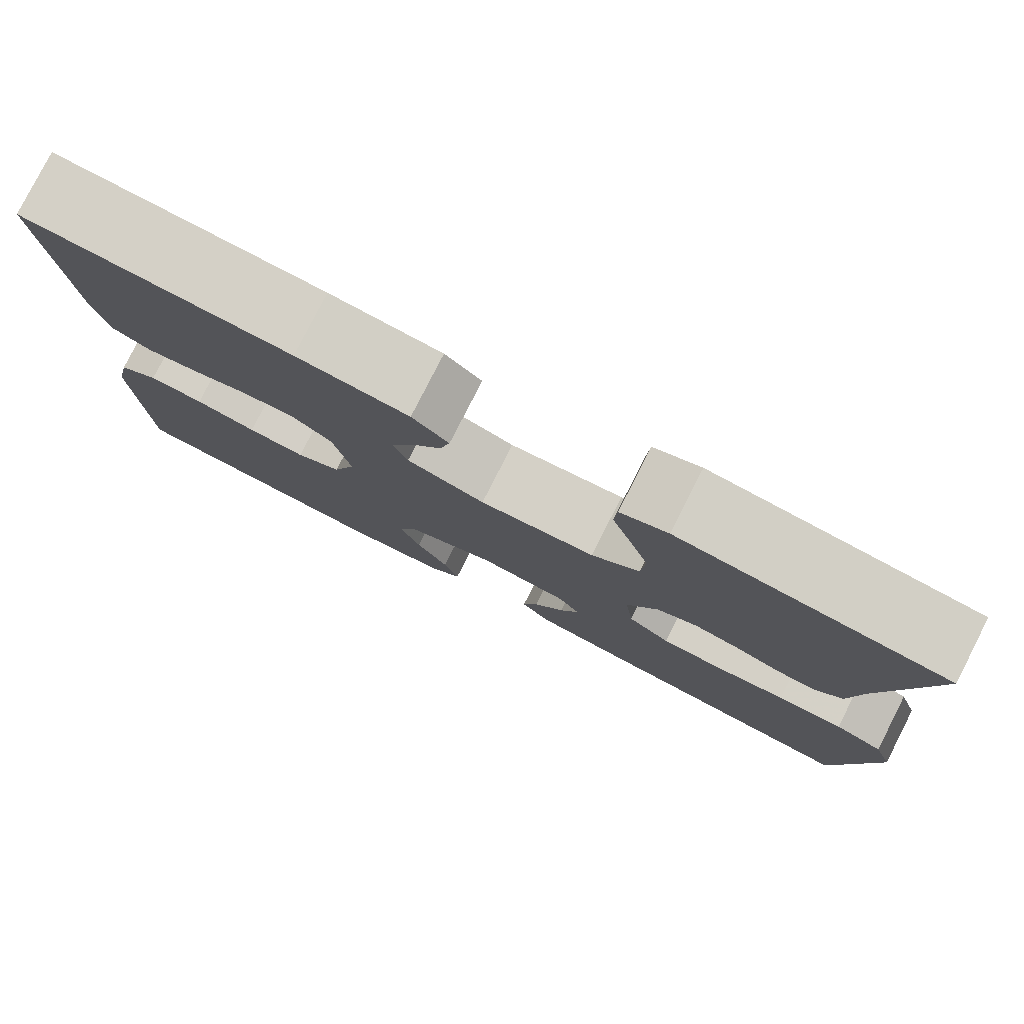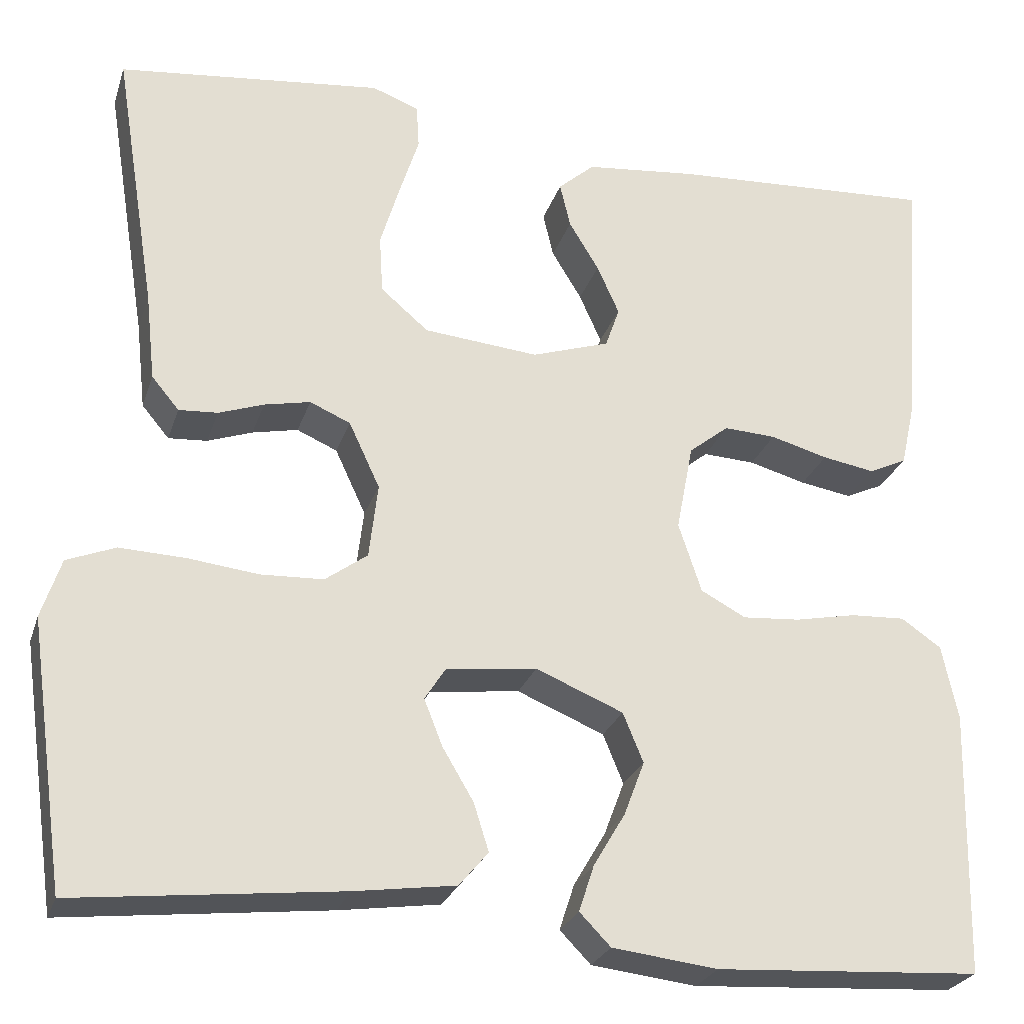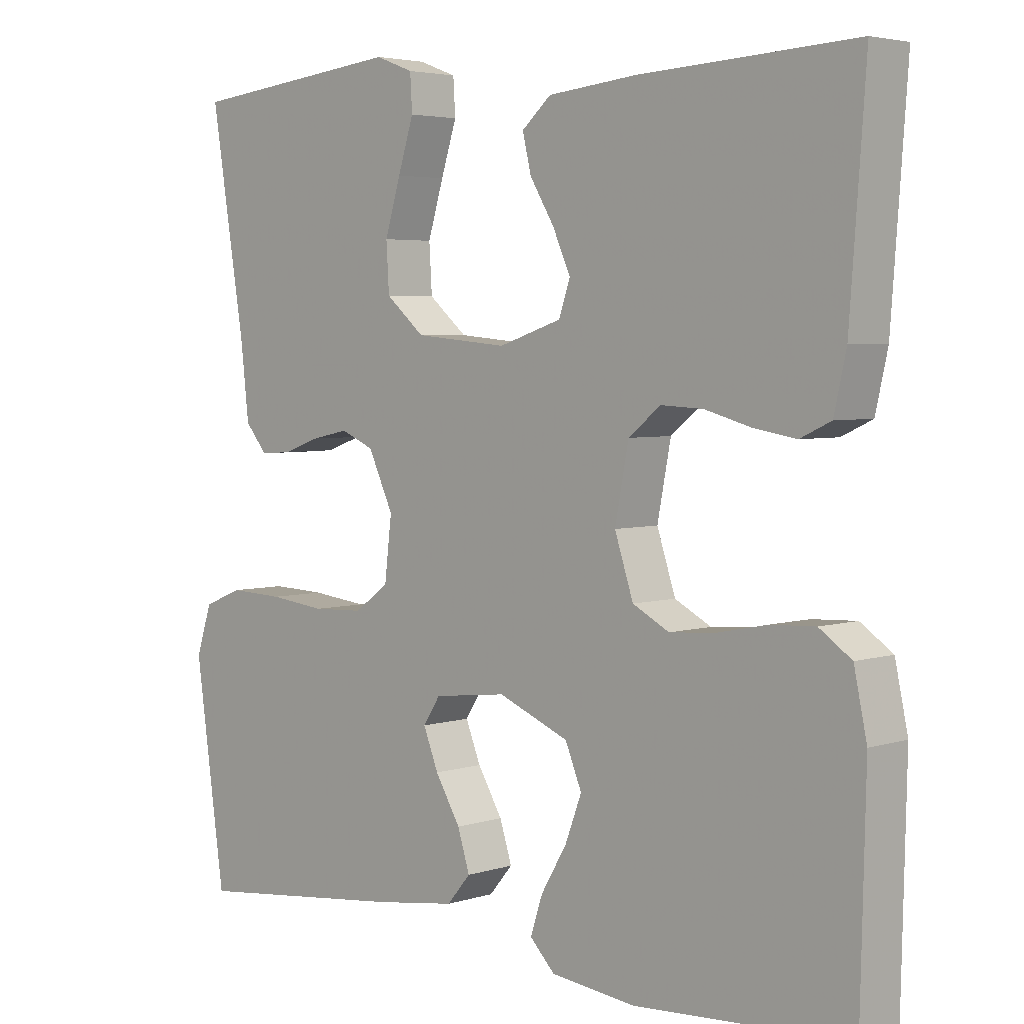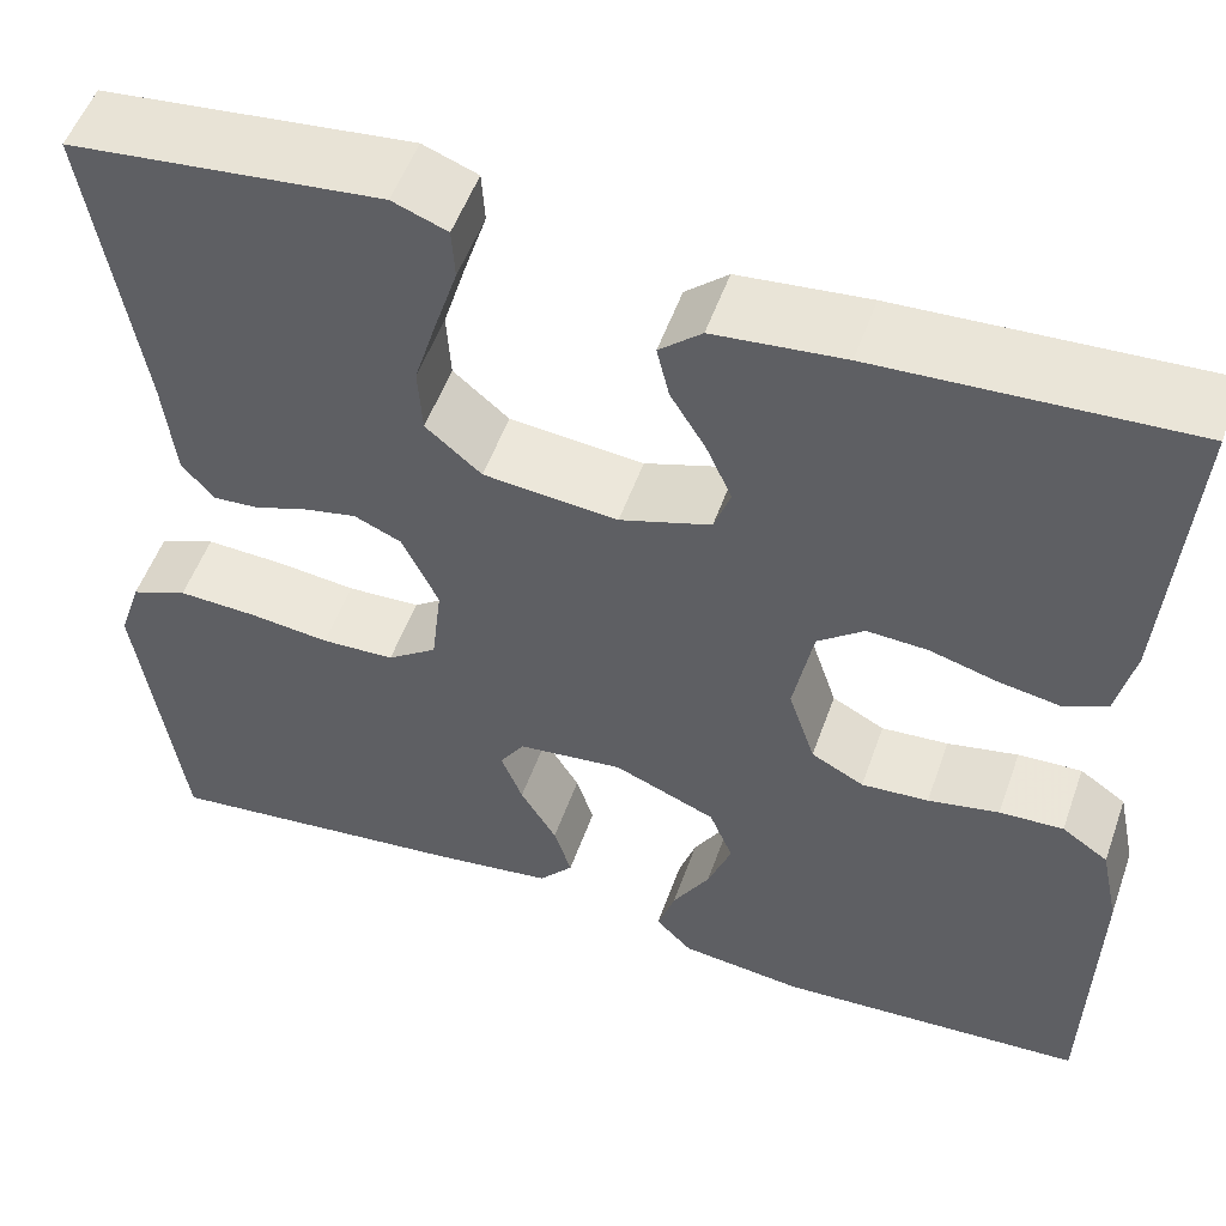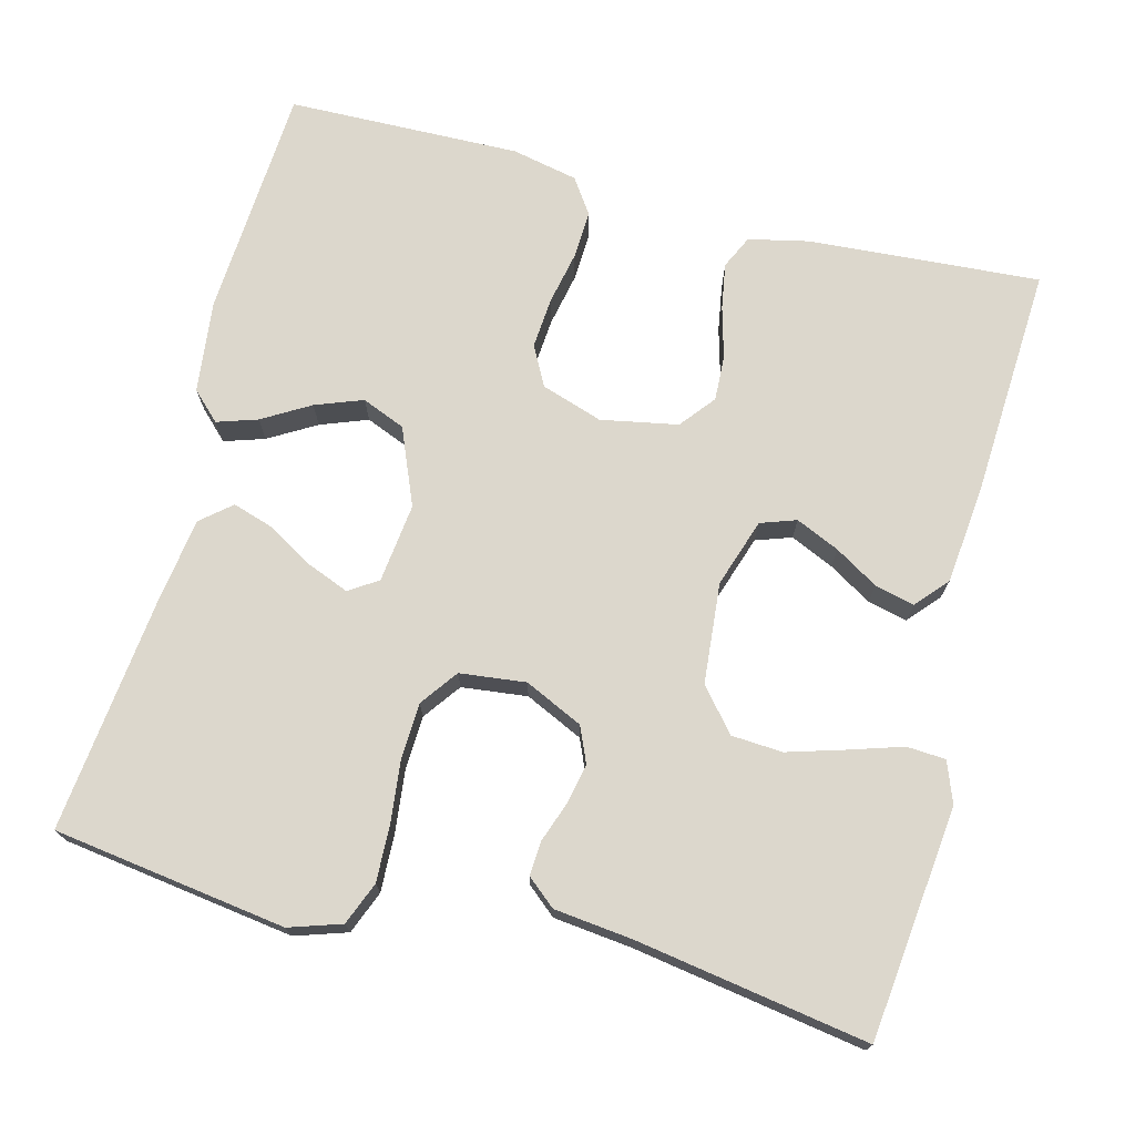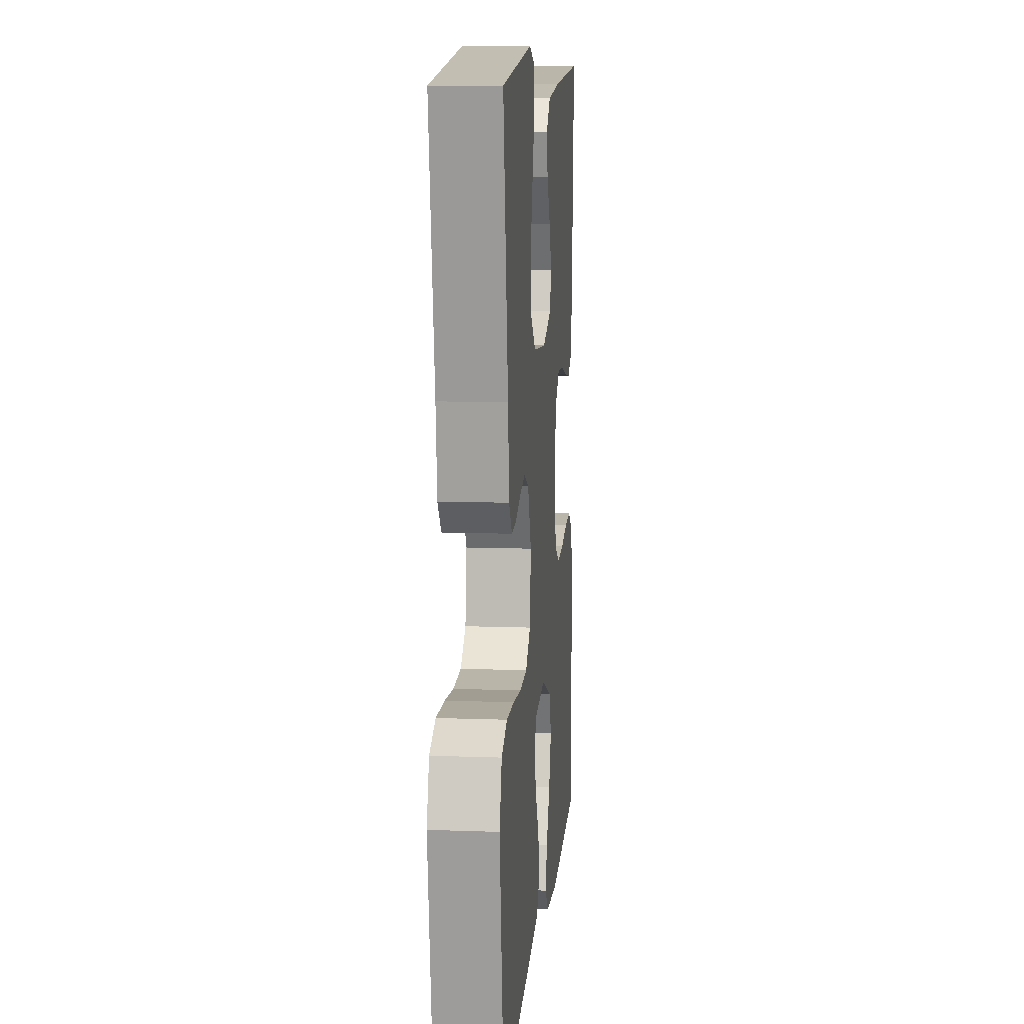
<metadata>
{"format":"obj","ext":"obj","renderer":"f3d","projection":"perspective","resolution":1024,"background":"white","views":[{"elev":79.9,"azim":-153.0,"up":"+Z"},{"elev":-25.8,"azim":-16.2,"up":"+Z"},{"elev":4.0,"azim":44.0,"up":"+Z"},{"elev":52.9,"azim":19.3,"up":"+Z"},{"elev":72.8,"azim":-75.4,"up":"+Y"},{"elev":11.1,"azim":-84.9,"up":"+Z"}]}
</metadata>
<code>
v 0.5 0.07 -0.5
v 0.2 0.07 -0.518
v 0.081 0.07 -0.504
v 0.046 0.07 -0.468
v 0.063 0.07 -0.416
v 0.099 0.07 -0.355
v 0.122 0.07 -0.294
v 0.099 0.07 -0.238
v 0 0.07 -0.197
v -0.102 0.07 -0.209
v -0.126 0.07 -0.246
v -0.105 0.07 -0.299
v -0.07 0.07 -0.358
v -0.053 0.07 -0.412
v -0.086 0.07 -0.451
v -0.2 0.07 -0.467
v -0.5 0.07 -0.5
v -0.542 0.07 -0.2
v -0.52 0.07 -0.133
v -0.465 0.07 -0.111
v -0.39 0.07 -0.114
v -0.311 0.07 -0.123
v -0.24 0.07 -0.12
v -0.192 0.07 -0.085
v -0.182 0.07 0
v -0.217 0.07 0.075
v -0.263 0.07 0.095
v -0.315 0.07 0.084
v -0.366 0.07 0.066
v -0.41 0.07 0.063
v -0.441 0.07 0.1
v -0.452 0.07 0.2
v -0.5 0.07 0.5
v -0.2 0.07 0.533
v -0.147 0.07 0.513
v -0.144 0.07 0.463
v -0.166 0.07 0.394
v -0.188 0.07 0.321
v -0.184 0.07 0.255
v -0.13 0.07 0.209
v 0 0.07 0.197
v 0.088 0.07 0.226
v 0.104 0.07 0.272
v 0.079 0.07 0.328
v 0.045 0.07 0.384
v 0.033 0.07 0.435
v 0.074 0.07 0.471
v 0.2 0.07 0.484
v 0.5 0.07 0.5
v 0.478 0.07 0.2
v 0.461 0.07 0.124
v 0.418 0.07 0.104
v 0.359 0.07 0.114
v 0.294 0.07 0.132
v 0.235 0.07 0.135
v 0.19 0.07 0.099
v 0.171 0.07 0
v 0.197 0.07 -0.079
v 0.248 0.07 -0.106
v 0.313 0.07 -0.101
v 0.382 0.07 -0.087
v 0.444 0.07 -0.084
v 0.489 0.07 -0.115
v 0.507 0.07 -0.2
v 0.5 0 -0.5
v 0.2 0 -0.518
v 0.081 0 -0.504
v 0.046 0 -0.468
v 0.063 0 -0.416
v 0.099 0 -0.355
v 0.122 0 -0.294
v 0.099 0 -0.238
v 0 0 -0.197
v -0.102 0 -0.209
v -0.126 0 -0.246
v -0.105 0 -0.299
v -0.07 0 -0.358
v -0.053 0 -0.412
v -0.086 0 -0.451
v -0.2 0 -0.467
v -0.5 0 -0.5
v -0.542 0 -0.2
v -0.52 0 -0.133
v -0.465 0 -0.111
v -0.39 0 -0.114
v -0.311 0 -0.123
v -0.24 0 -0.12
v -0.192 0 -0.085
v -0.182 0 0
v -0.217 0 0.075
v -0.263 0 0.095
v -0.315 0 0.084
v -0.366 0 0.066
v -0.41 0 0.063
v -0.441 0 0.1
v -0.452 0 0.2
v -0.5 0 0.5
v -0.2 0 0.533
v -0.147 0 0.513
v -0.144 0 0.463
v -0.166 0 0.394
v -0.188 0 0.321
v -0.184 0 0.255
v -0.13 0 0.209
v 0 0 0.197
v 0.088 0 0.226
v 0.104 0 0.272
v 0.079 0 0.328
v 0.045 0 0.384
v 0.033 0 0.435
v 0.074 0 0.471
v 0.2 0 0.484
v 0.5 0 0.5
v 0.478 0 0.2
v 0.461 0 0.124
v 0.418 0 0.104
v 0.359 0 0.114
v 0.294 0 0.132
v 0.235 0 0.135
v 0.19 0 0.099
v 0.171 0 0
v 0.197 0 -0.079
v 0.248 0 -0.106
v 0.313 0 -0.101
v 0.382 0 -0.087
v 0.444 0 -0.084
v 0.489 0 -0.115
v 0.507 0 -0.2
f 60 61 62 63
f 59 60 63 64
f 51 52 53 54
f 51 54 55
f 50 51 55
f 49 50 55
f 48 49 55 56
f 44 45 46 47
f 43 44 47 48
f 42 43 48 56
f 34 35 36 37
f 32 33 34 37
f 32 37 38
f 31 32 38 39
f 28 29 30 31
f 27 28 31 39
f 19 20 21 22
f 19 22 23
f 18 19 23
f 17 18 23
f 16 17 23 24
f 12 13 14 15
f 11 12 15 16
f 3 4 5 6
f 3 6 7
f 2 3 7
f 59 64 1 2
f 58 59 2 7
f 57 58 7 8
f 41 42 56 57
f 40 41 57 8
f 26 27 39 40
f 25 26 40 8
f 11 16 24 25
f 10 11 25
f 9 10 25
f 8 9 25
f 127 126 125 124
f 128 127 124 123
f 118 117 116 115
f 119 118 115
f 119 115 114
f 119 114 113
f 120 119 113 112
f 111 110 109 108
f 112 111 108 107
f 120 112 107 106
f 101 100 99 98
f 101 98 97 96
f 102 101 96
f 103 102 96 95
f 95 94 93 92
f 103 95 92 91
f 86 85 84 83
f 87 86 83
f 87 83 82
f 87 82 81
f 88 87 81 80
f 79 78 77 76
f 80 79 76 75
f 70 69 68 67
f 71 70 67
f 71 67 66
f 66 65 128 123
f 71 66 123 122
f 72 71 122 121
f 121 120 106 105
f 72 121 105 104
f 104 103 91 90
f 72 104 90 89
f 89 88 80 75
f 89 75 74
f 89 74 73
f 89 73 72
f 1 65 66 2
f 2 66 67 3
f 3 67 68 4
f 4 68 69 5
f 5 69 70 6
f 6 70 71 7
f 7 71 72 8
f 8 72 73 9
f 9 73 74 10
f 10 74 75 11
f 11 75 76 12
f 12 76 77 13
f 13 77 78 14
f 14 78 79 15
f 15 79 80 16
f 16 80 81 17
f 17 81 82 18
f 18 82 83 19
f 19 83 84 20
f 20 84 85 21
f 21 85 86 22
f 22 86 87 23
f 23 87 88 24
f 24 88 89 25
f 25 89 90 26
f 26 90 91 27
f 27 91 92 28
f 28 92 93 29
f 29 93 94 30
f 30 94 95 31
f 31 95 96 32
f 32 96 97 33
f 33 97 98 34
f 34 98 99 35
f 35 99 100 36
f 36 100 101 37
f 37 101 102 38
f 38 102 103 39
f 39 103 104 40
f 40 104 105 41
f 41 105 106 42
f 42 106 107 43
f 43 107 108 44
f 44 108 109 45
f 45 109 110 46
f 46 110 111 47
f 47 111 112 48
f 48 112 113 49
f 49 113 114 50
f 50 114 115 51
f 51 115 116 52
f 52 116 117 53
f 53 117 118 54
f 54 118 119 55
f 55 119 120 56
f 56 120 121 57
f 57 121 122 58
f 58 122 123 59
f 59 123 124 60
f 60 124 125 61
f 61 125 126 62
f 62 126 127 63
f 63 127 128 64
f 64 128 65 1

</code>
